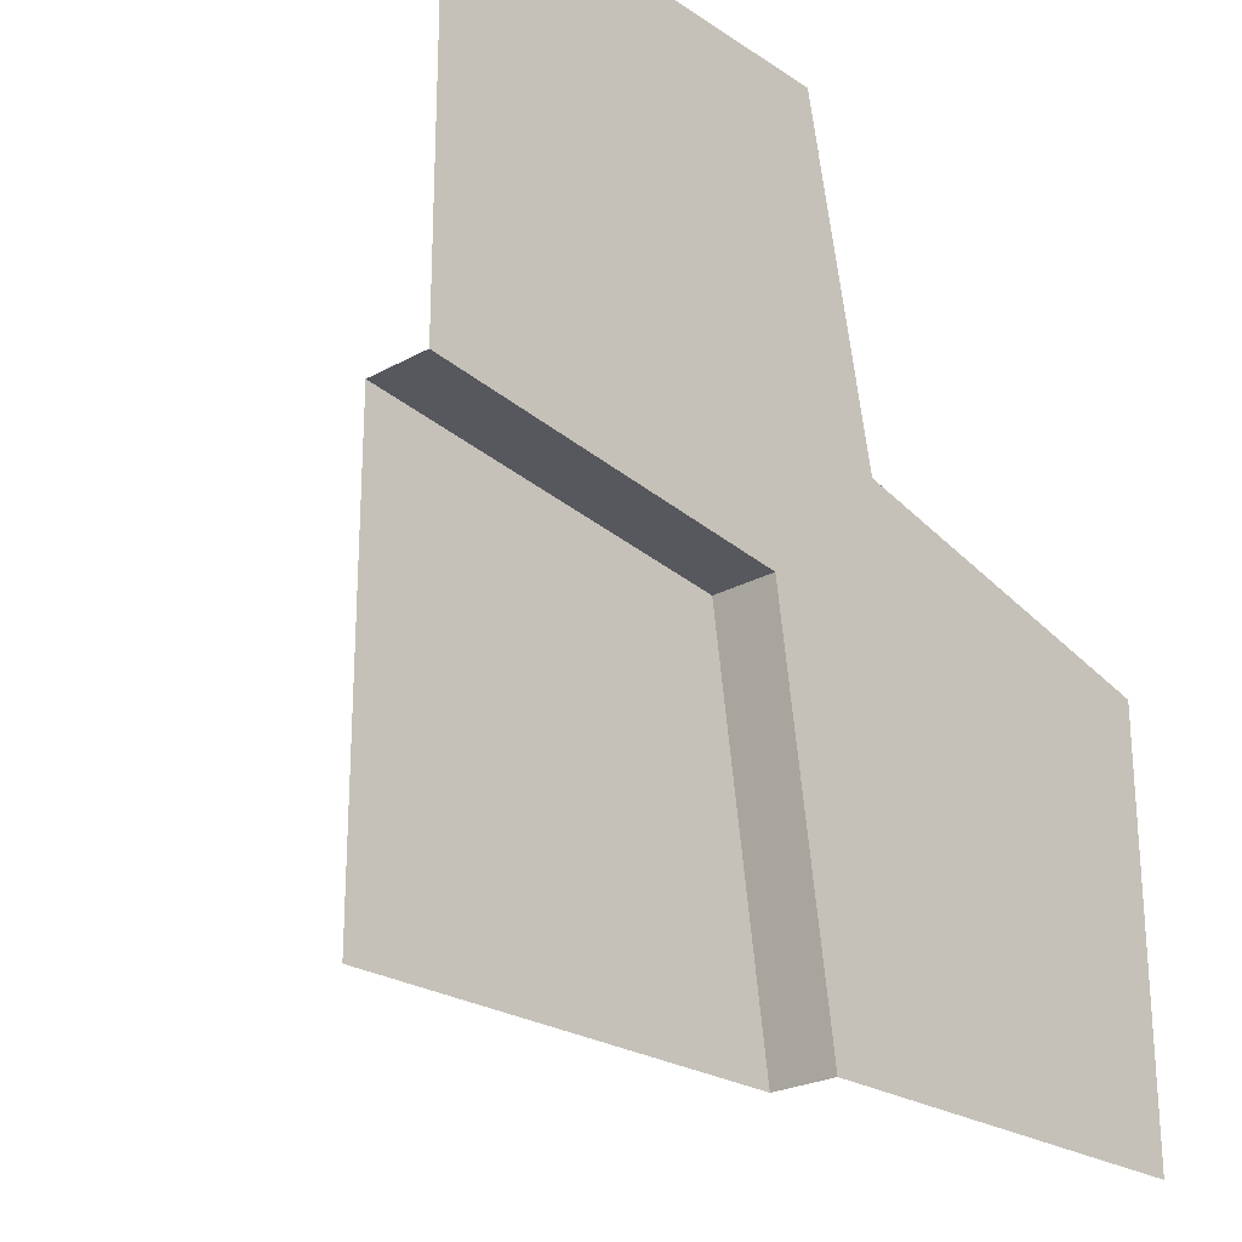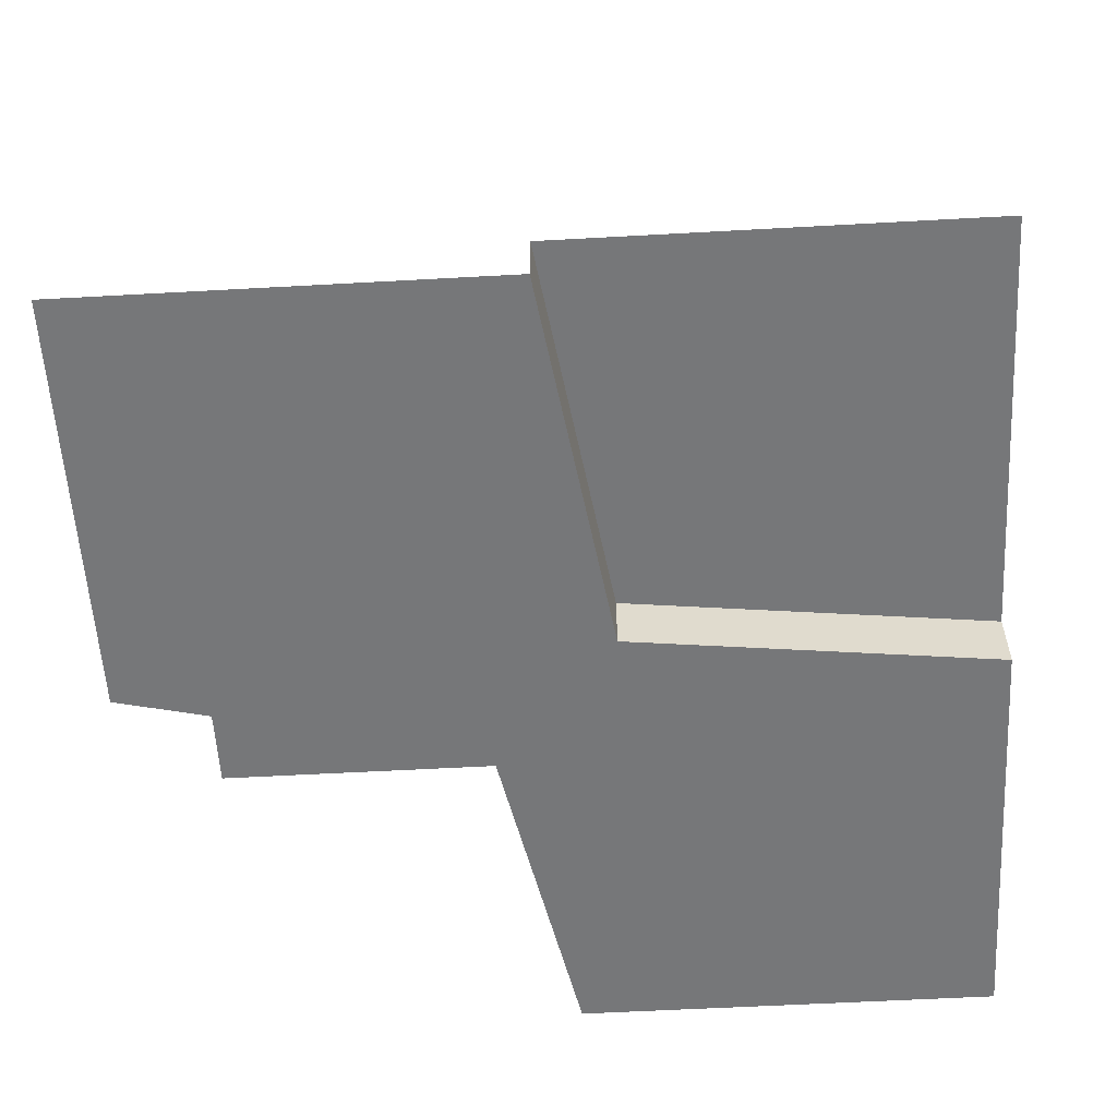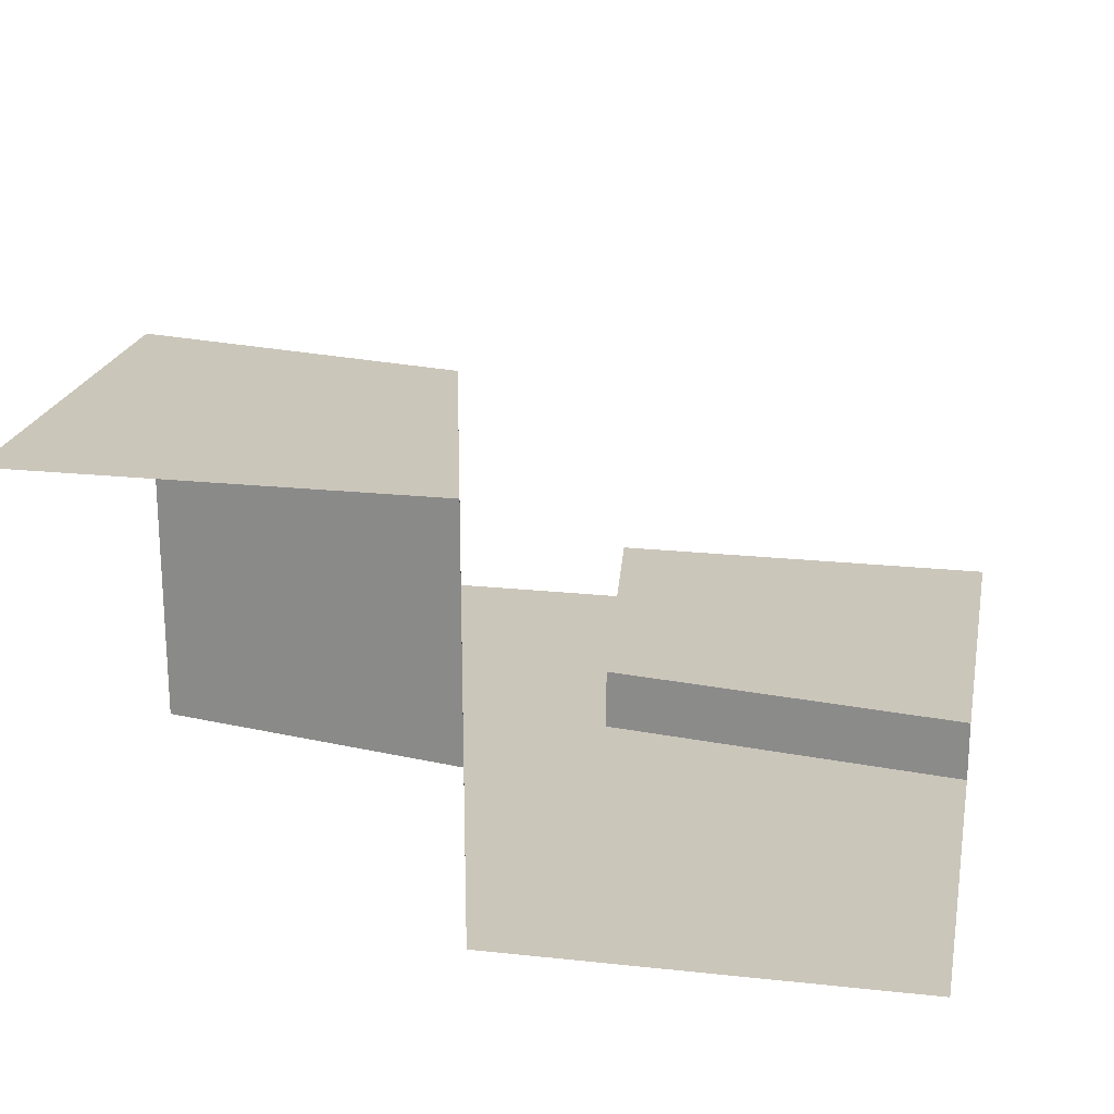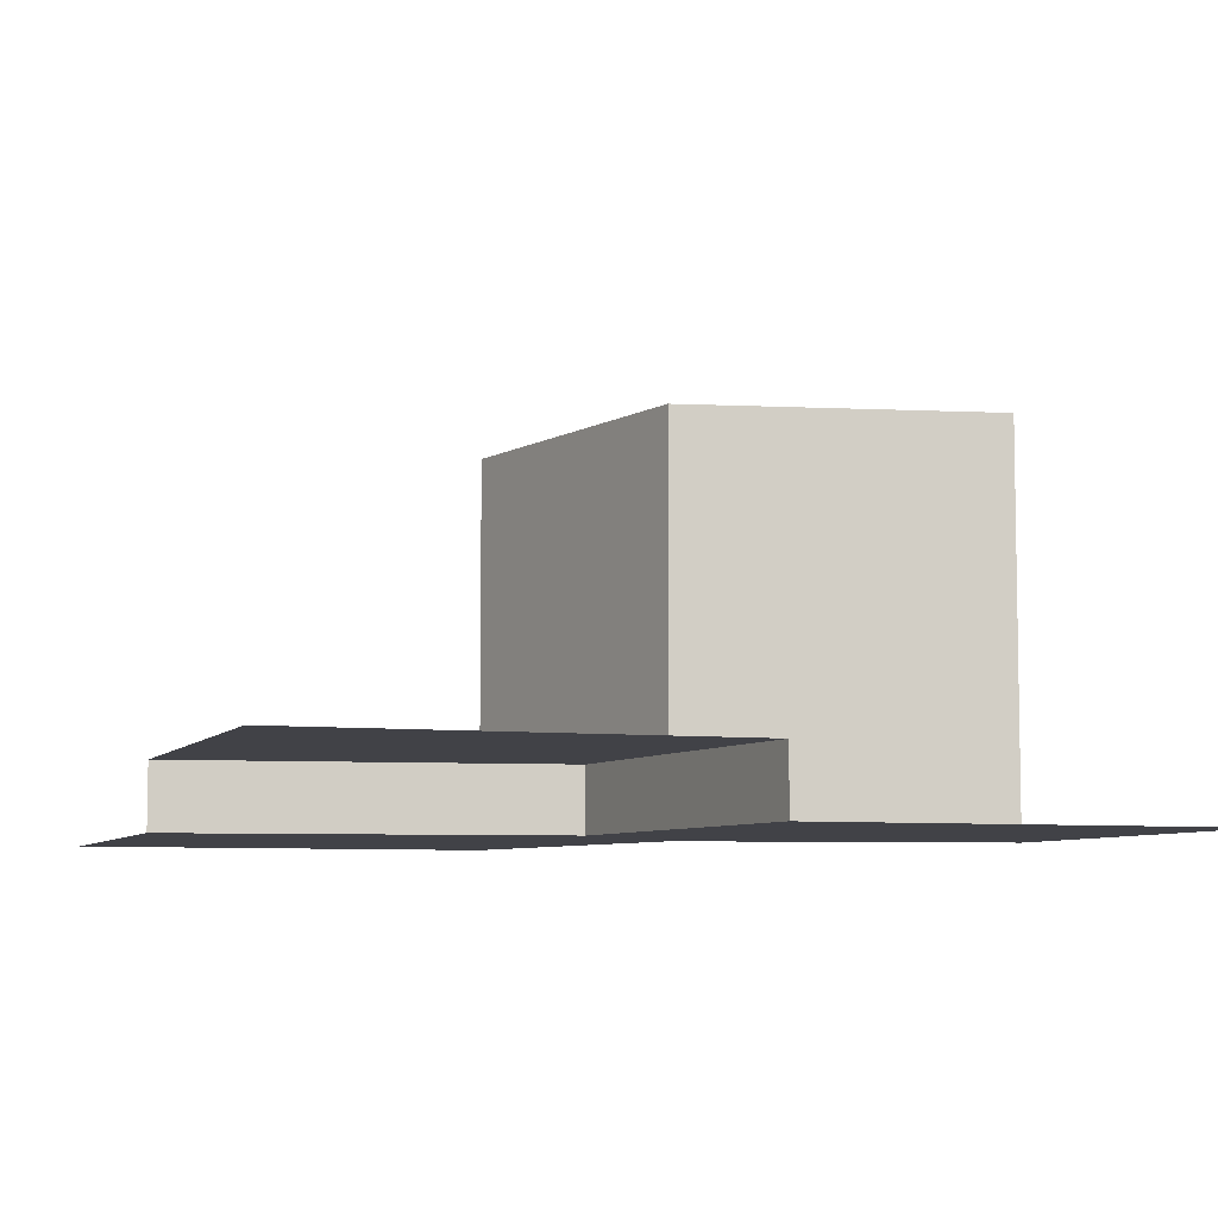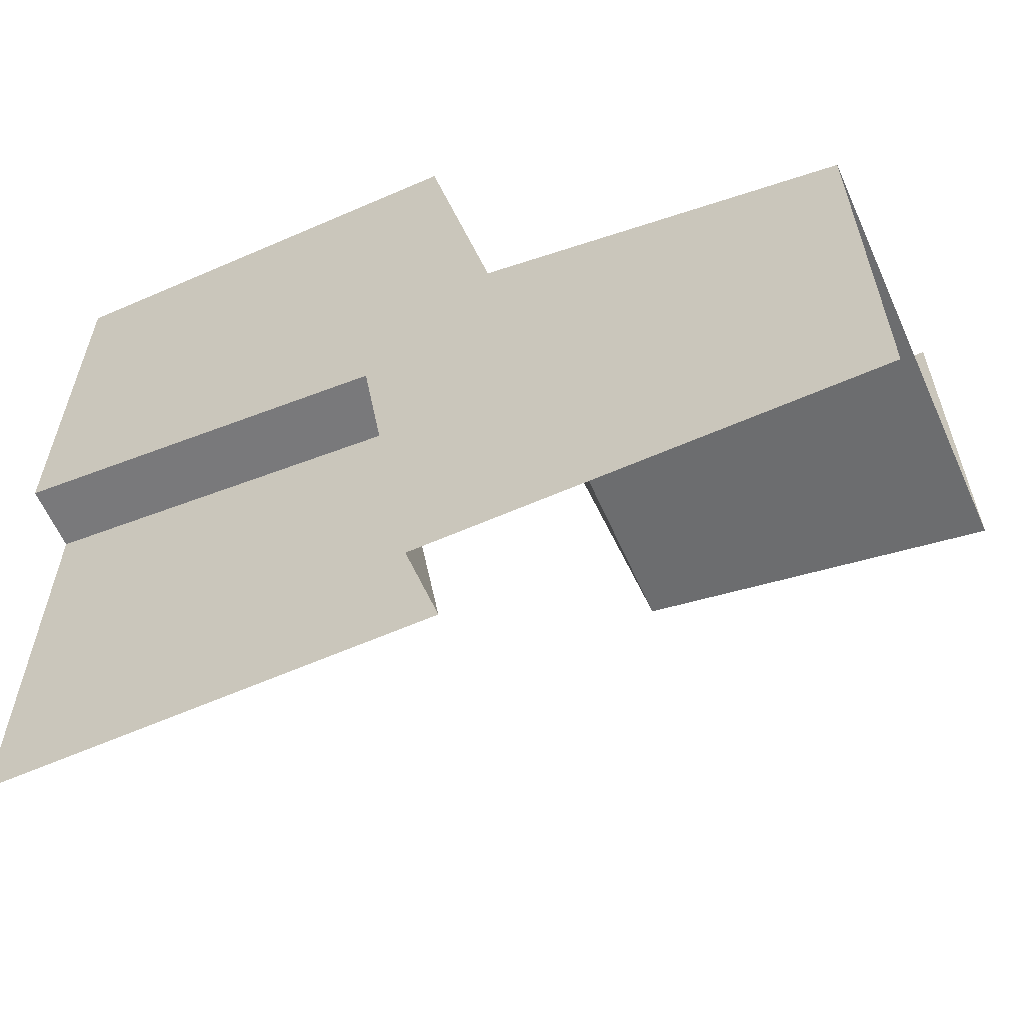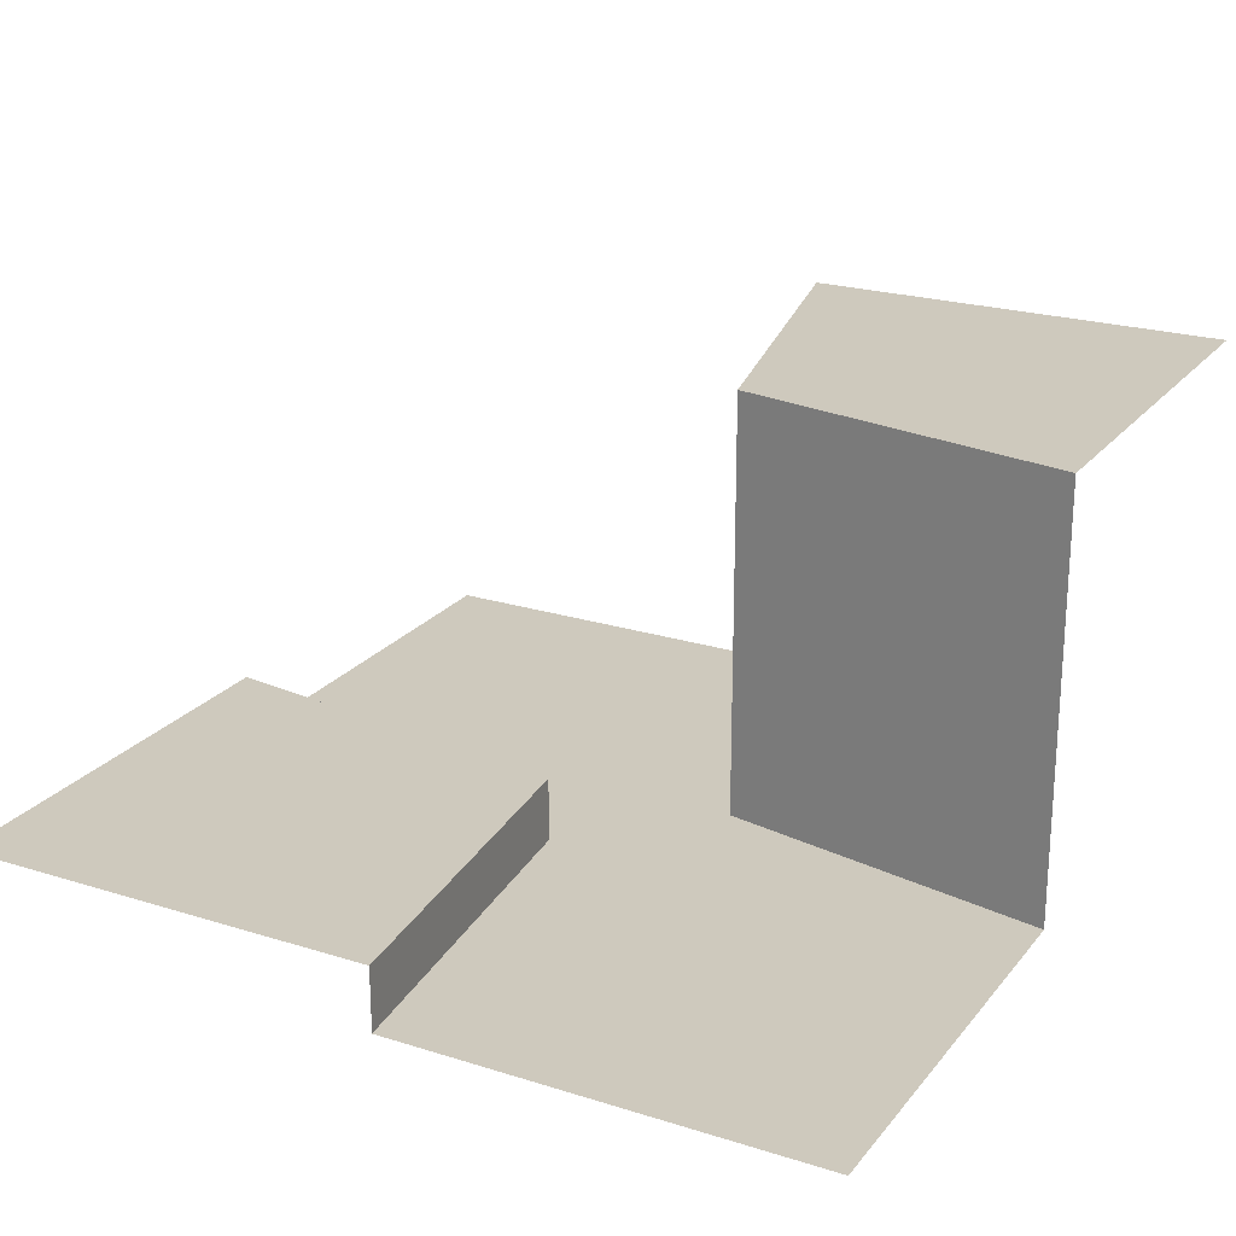
<metadata>
{"format":"obj","ext":"obj","renderer":"f3d","projection":"perspective","resolution":1024,"background":"white","views":[{"elev":-24.1,"azim":132.6,"up":"+Y"},{"elev":-57.1,"azim":3.3,"up":"+Z"},{"elev":21.1,"azim":-79.1,"up":"+Z"},{"elev":-6.8,"azim":70.9,"up":"+Z"},{"elev":-61.4,"azim":-156.0,"up":"+Y"},{"elev":22.7,"azim":118.3,"up":"+Z"}]}
</metadata>
<code>
o Tile3010
v -1 1 1
v -0.1613 0.1989 0
v 1 -1 0.15
v -1 0 1
v 0 1 1
v -0.1613 0.1989 1
v -1 0 0
v 0 1 0
v 0 -1 0.15
v 1 0 0.15
v -1 -1 0
v 0 -1 0
v 1 1 0
v 1 0 0
v 0.1351 -0.09968 0
v 0.1351 -0.09968 0.15
f 1 4 6
f 15 14 13
f 7 11 2
f 12 15 11
f 8 2 13
f 6 5 1
f 7 6 4
f 6 8 5
f 15 2 11
f 15 13 2
f 10 15 16
f 15 9 16
f 3 16 9
f 7 2 6
f 6 2 8
f 10 14 15
f 15 12 9
f 3 10 16

</code>
